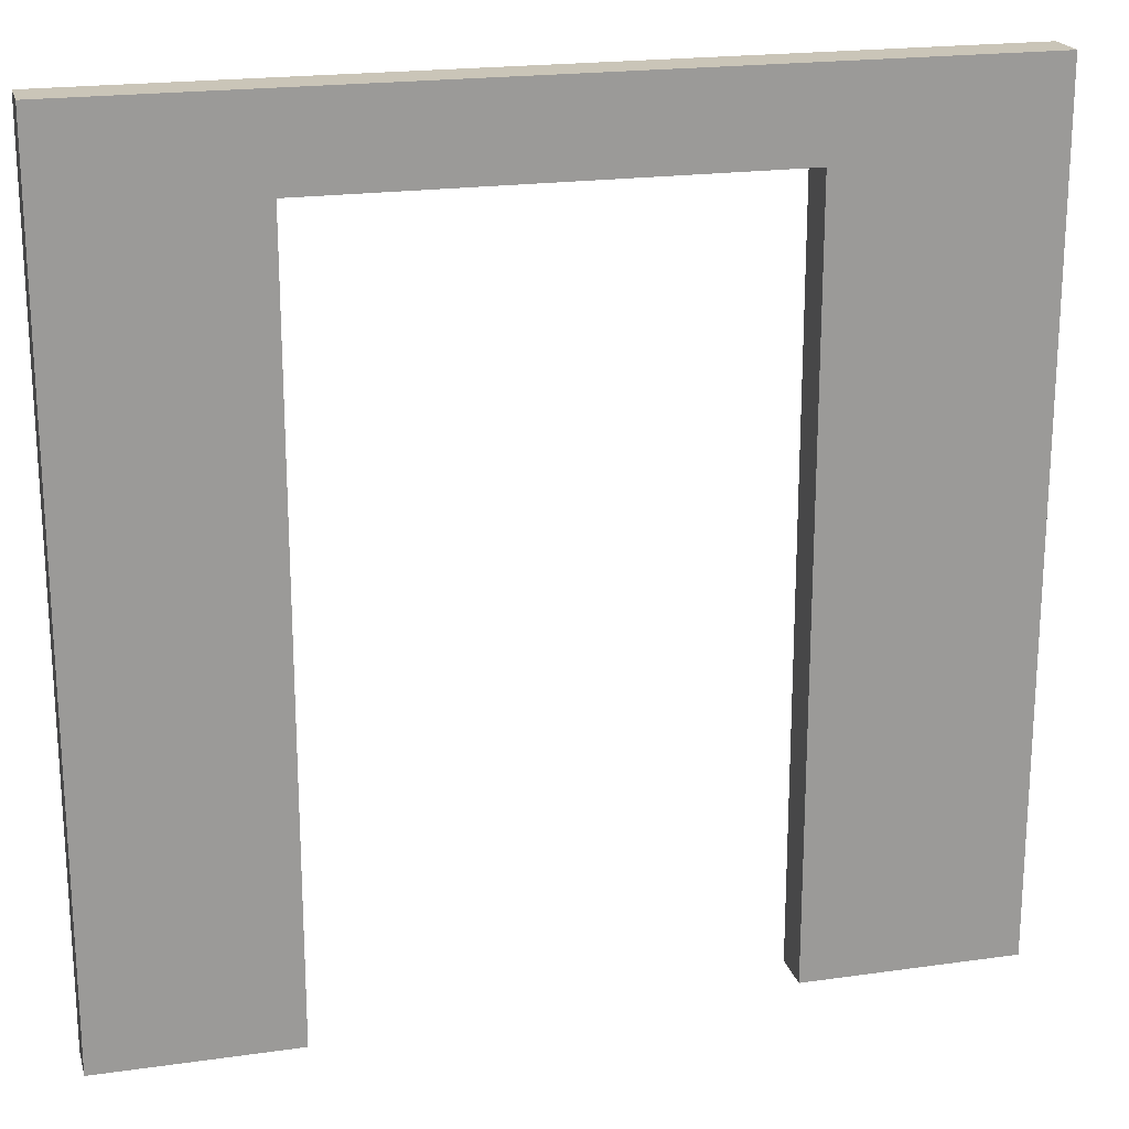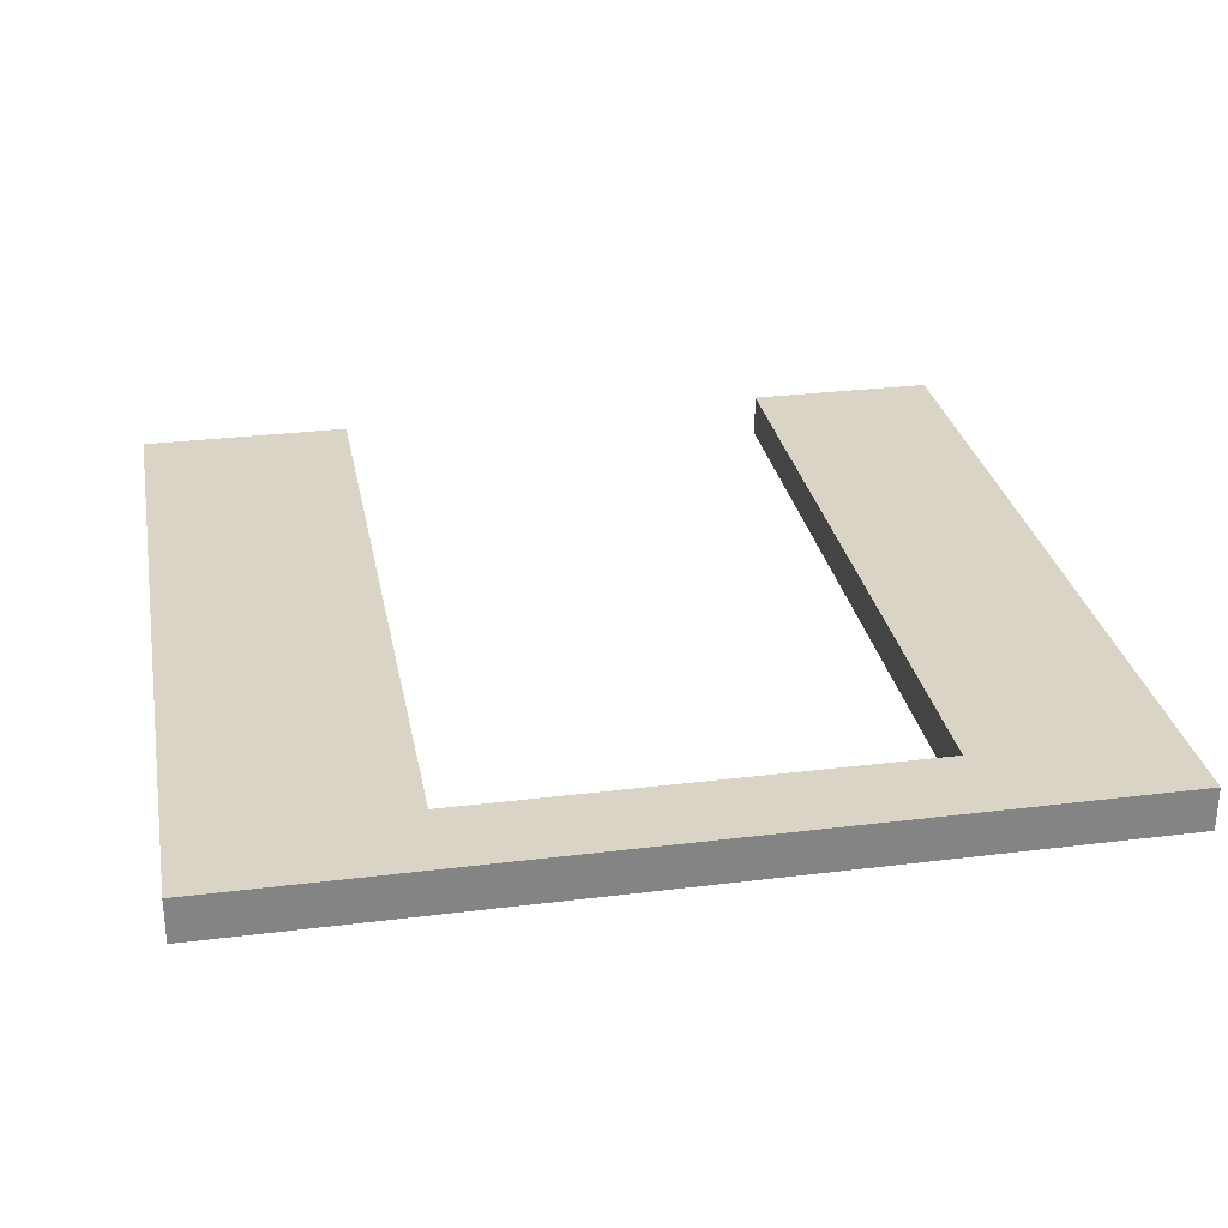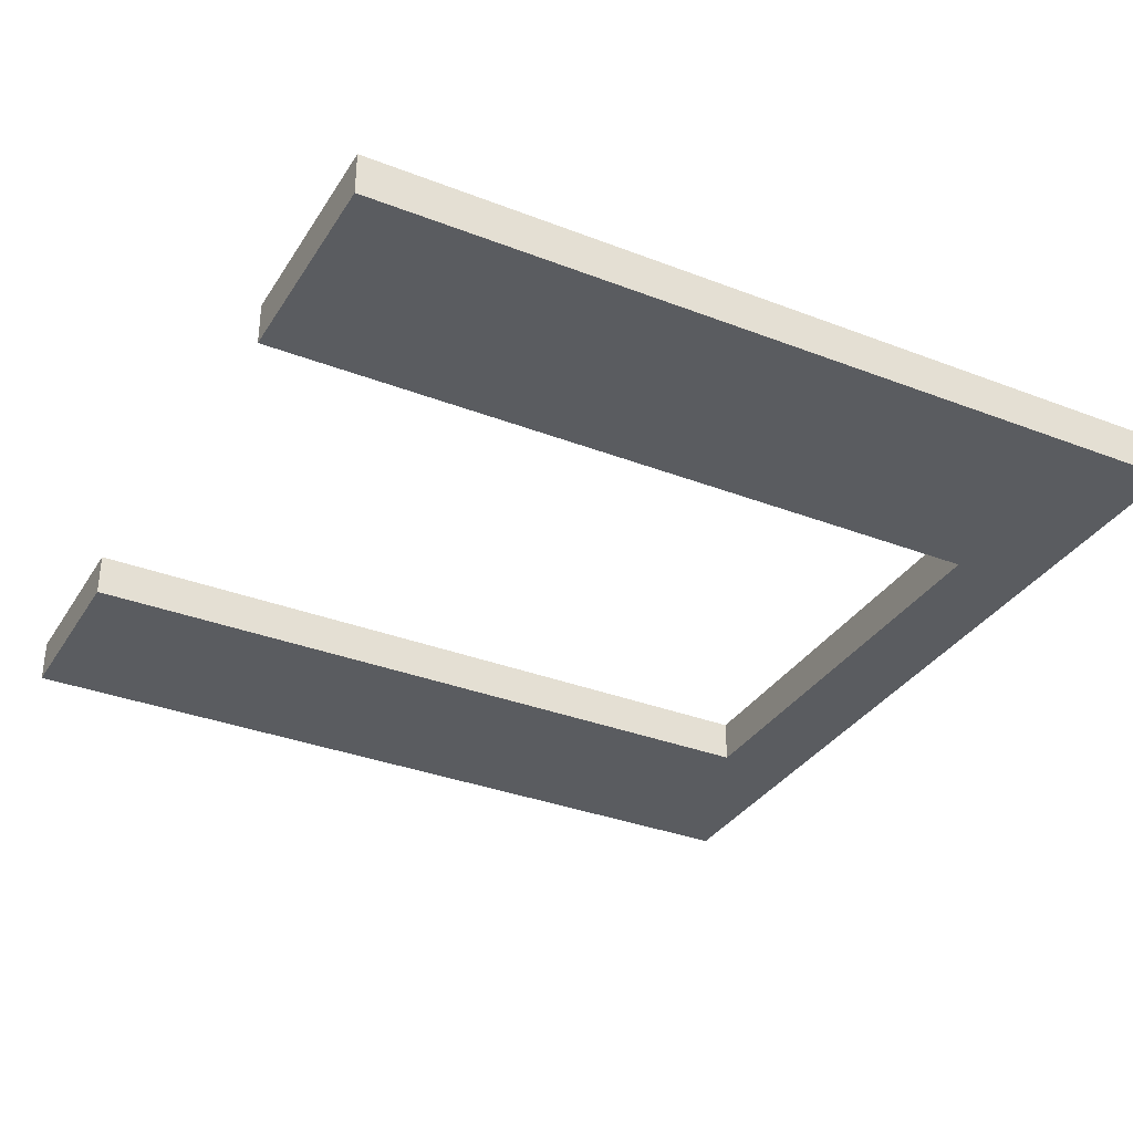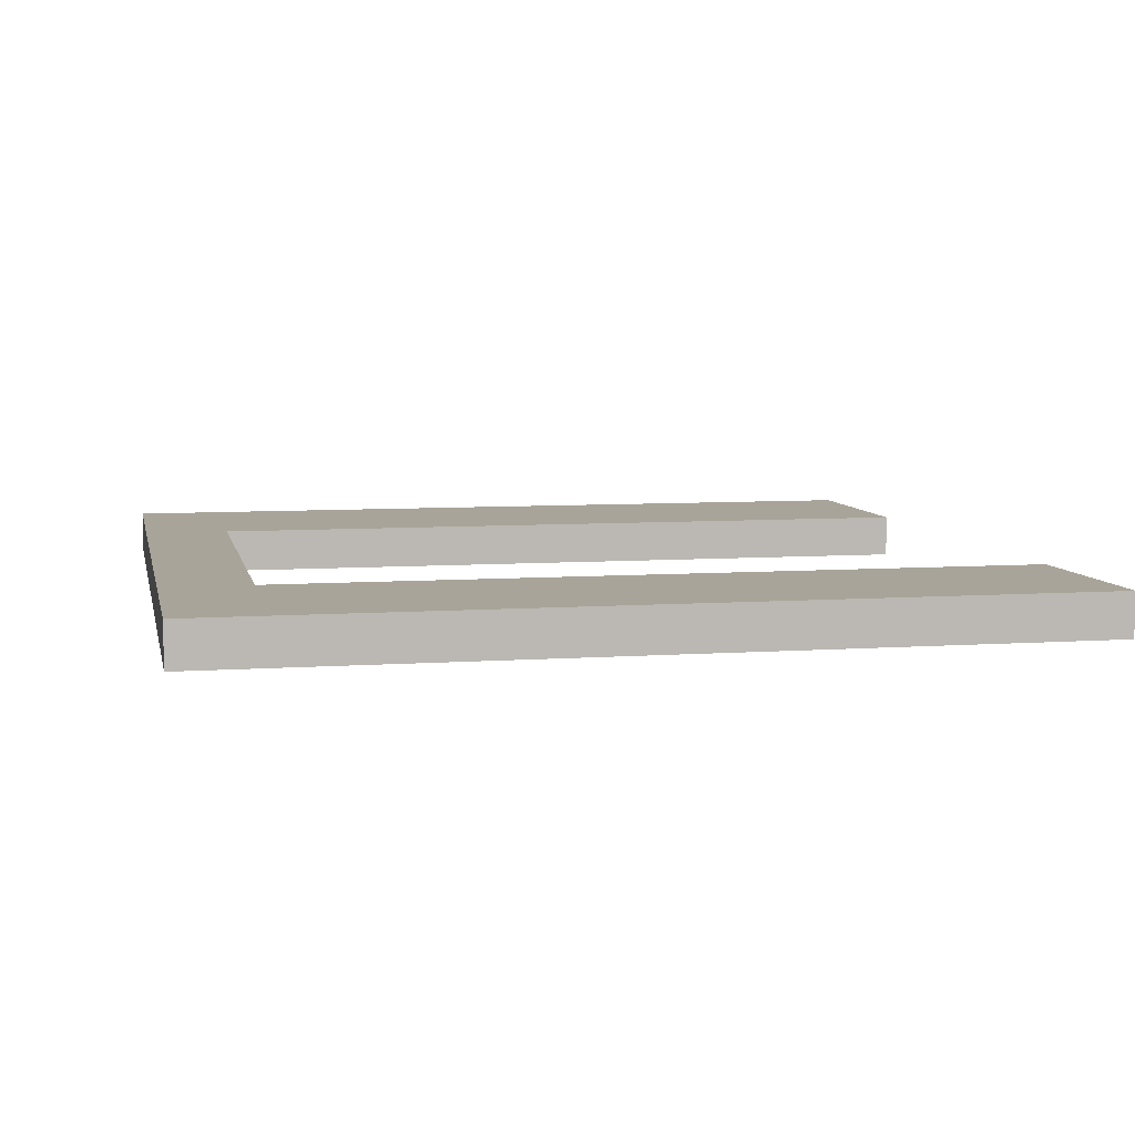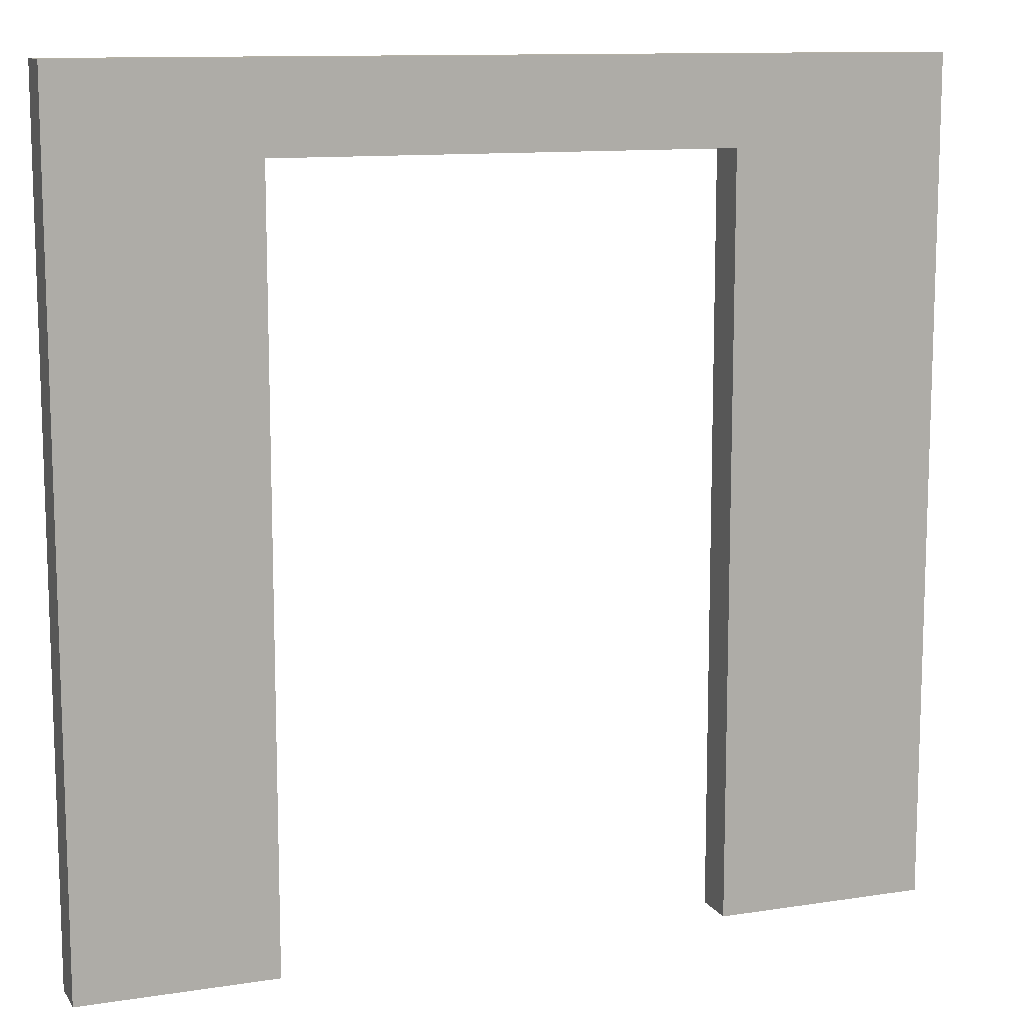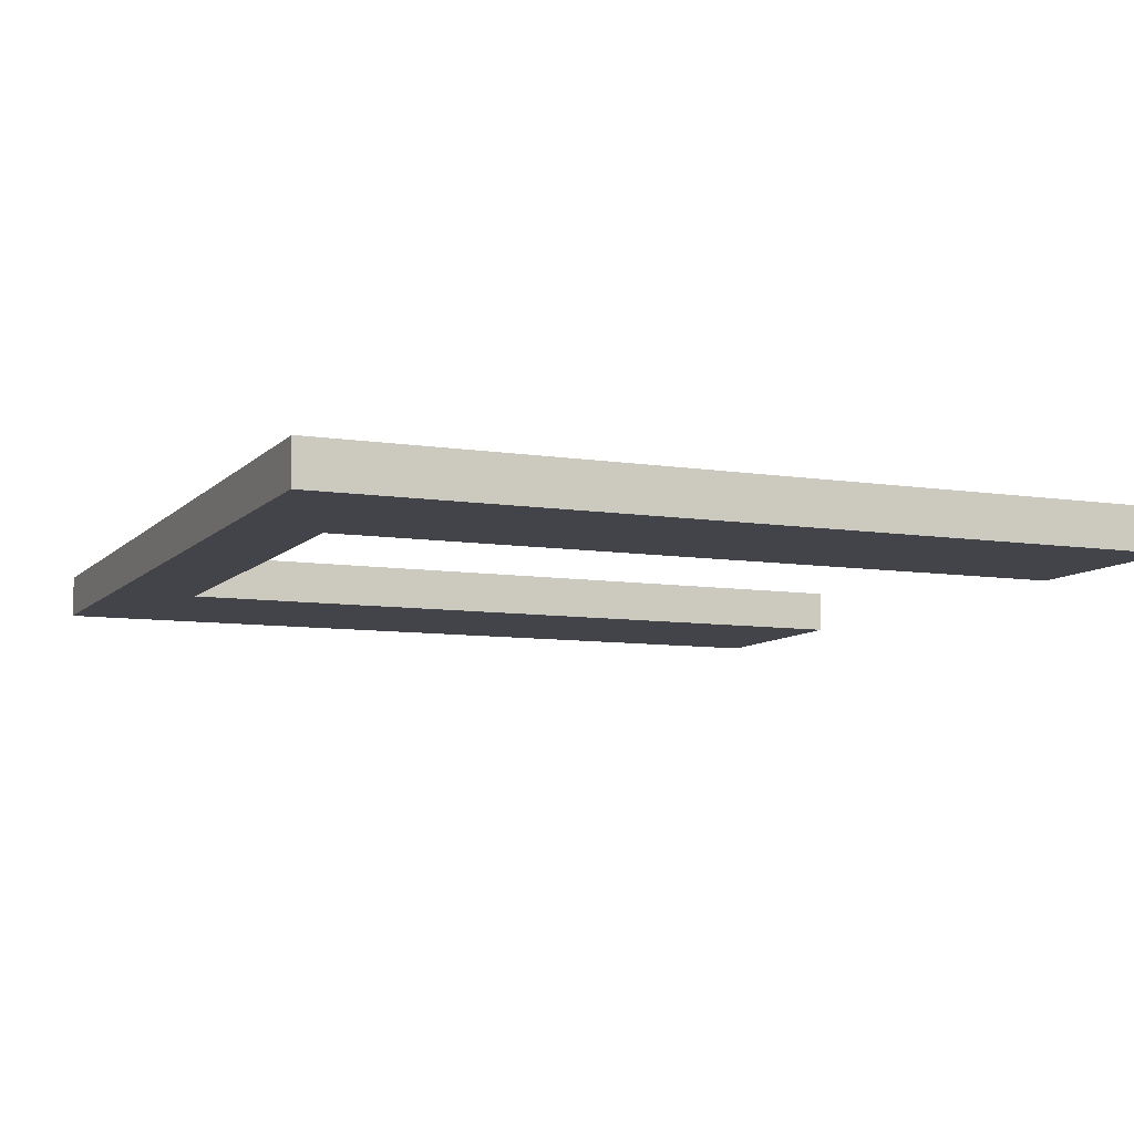
<metadata>
{"format":"obj","ext":"obj","renderer":"f3d","projection":"perspective","resolution":1024,"background":"white","views":[{"elev":20.5,"azim":-14.5,"up":"+Y"},{"elev":28.9,"azim":169.5,"up":"+Z"},{"elev":-33.8,"azim":62.3,"up":"+Z"},{"elev":7.1,"azim":-101.6,"up":"+Z"},{"elev":11.5,"azim":-20.7,"up":"+Y"},{"elev":-8.4,"azim":-113.3,"up":"+Z"}]}
</metadata>
<code>
o
v -28 0 16
v -28 0 15.8
v -28 3.9 16
v -28 3.9 15.8
v -25 0 16
v -25 0 15.8
v -25 3.5 16
v -25 3.5 15.8
v -27.1 0 16
v -27.1 0 15.8
v -27.1 3.5 16
v -27.1 3.5 15.8
v -24 0 16
v -24 0 15.8
v -24 3.9 16
v -24 3.9 15.8
v -28 0 16
v -28 3.9 16
v -27.1 0 16
v -27.1 3.5 16
v -25 0 16
v -25 3.5 16
v -24 0 16
v -24 3.9 16
v -28 0 15.8
v -28 3.9 15.8
v -27.1 0 15.8
v -27.1 3.5 15.8
v -25 0 15.8
v -25 3.5 15.8
v -24 0 15.8
v -24 3.9 15.8
v -28 0 16
v -27.1 0 16
v -25 0 16
v -24 0 16
v -28 0 15.8
v -27.1 0 15.8
v -25 0 15.8
v -24 0 15.8
v -27.1 3.5 16
v -25 3.5 16
v -27.1 3.5 15.8
v -25 3.5 15.8
v -28 3.9 16
v -24 3.9 16
v -28 3.9 15.8
v -24 3.9 15.8
f 3 2 1
f 4 2 3
f 7 6 5
f 8 6 7
f 9 10 11
f 11 10 12
f 13 14 15
f 15 14 16
f 19 18 17
f 20 18 19
f 22 18 20
f 23 22 21
f 24 18 22
f 24 22 23
f 25 26 27
f 27 26 28
f 28 26 30
f 29 30 31
f 30 26 32
f 31 30 32
f 37 34 33
f 38 34 37
f 39 36 35
f 40 36 39
f 43 42 41
f 44 42 43
f 45 46 47
f 47 46 48

</code>
